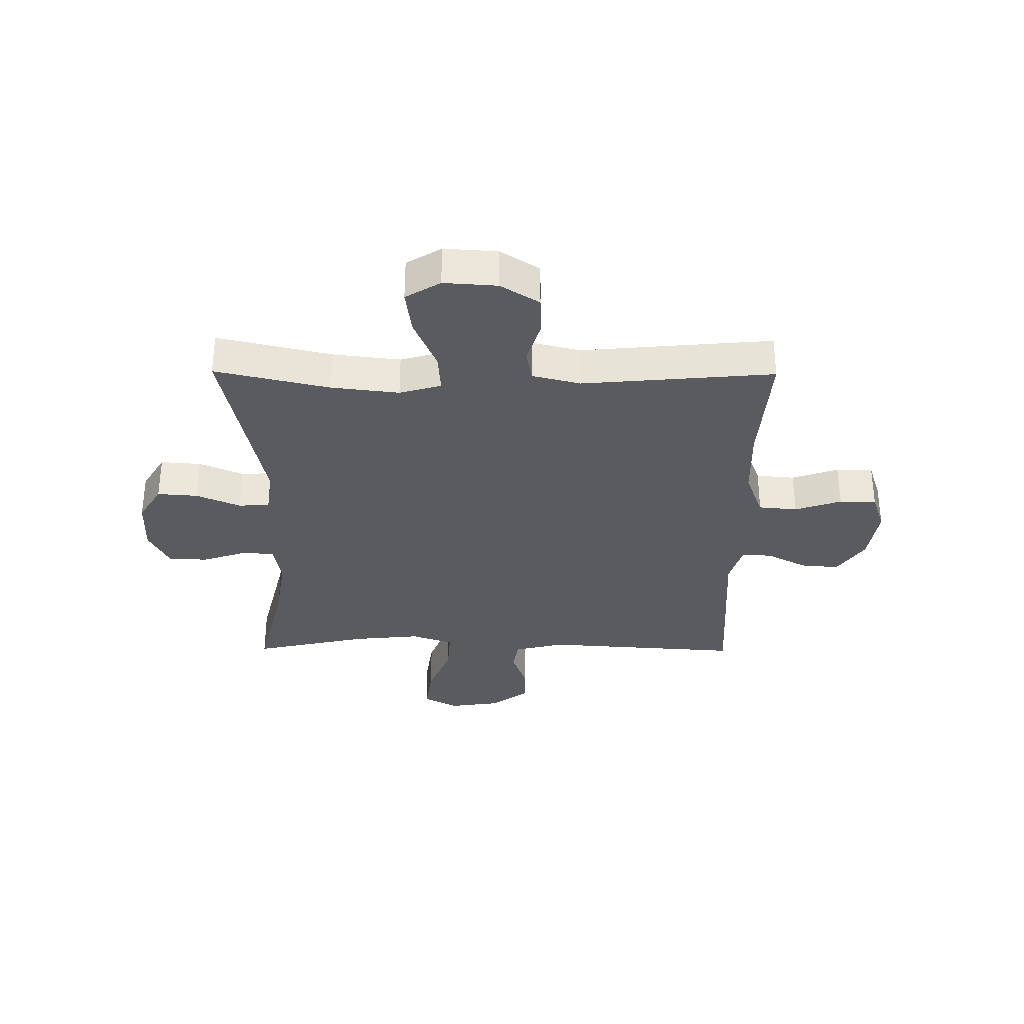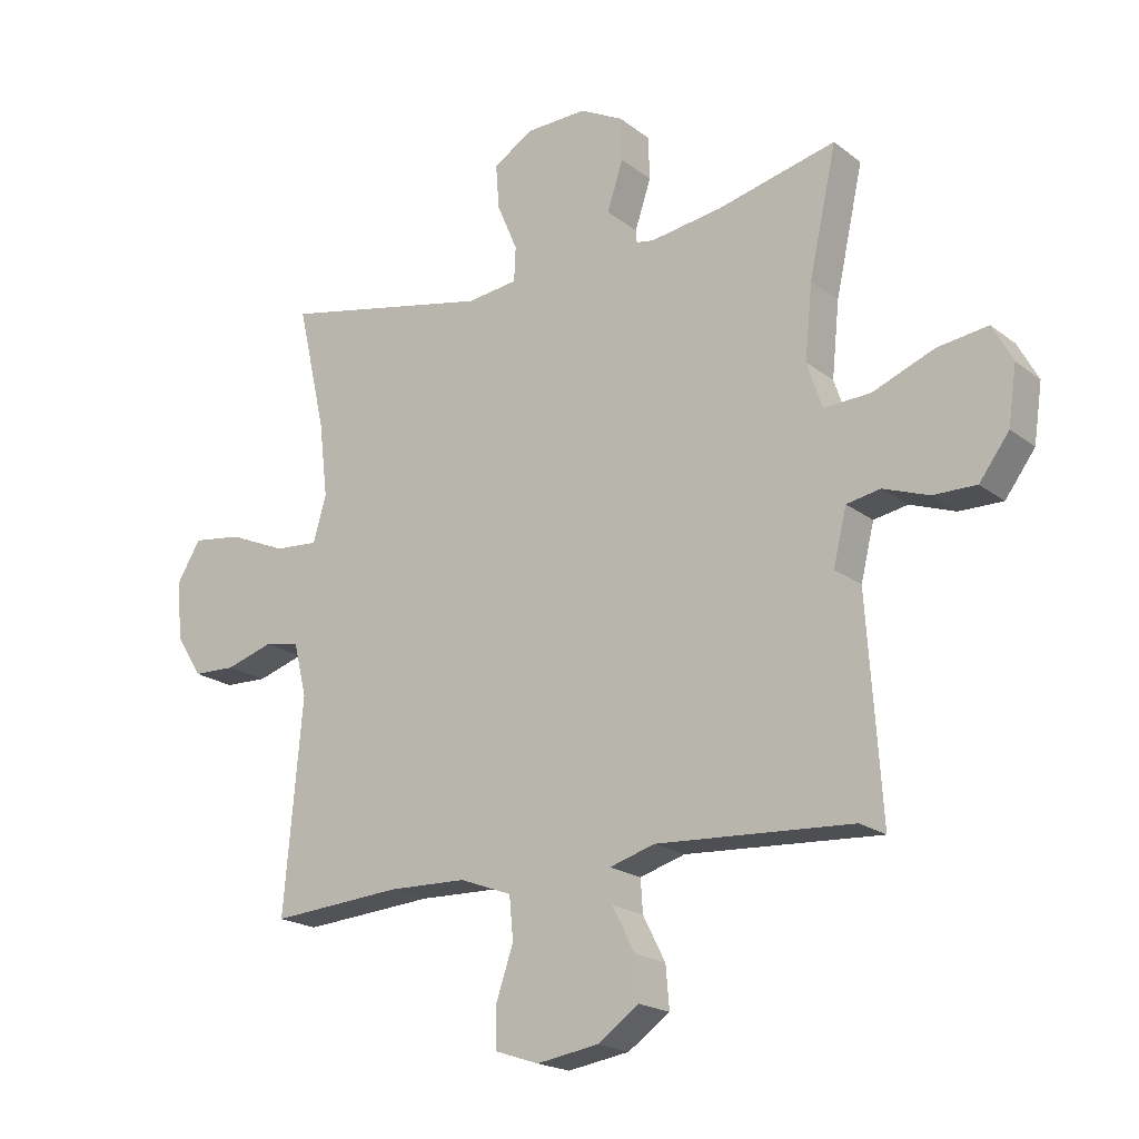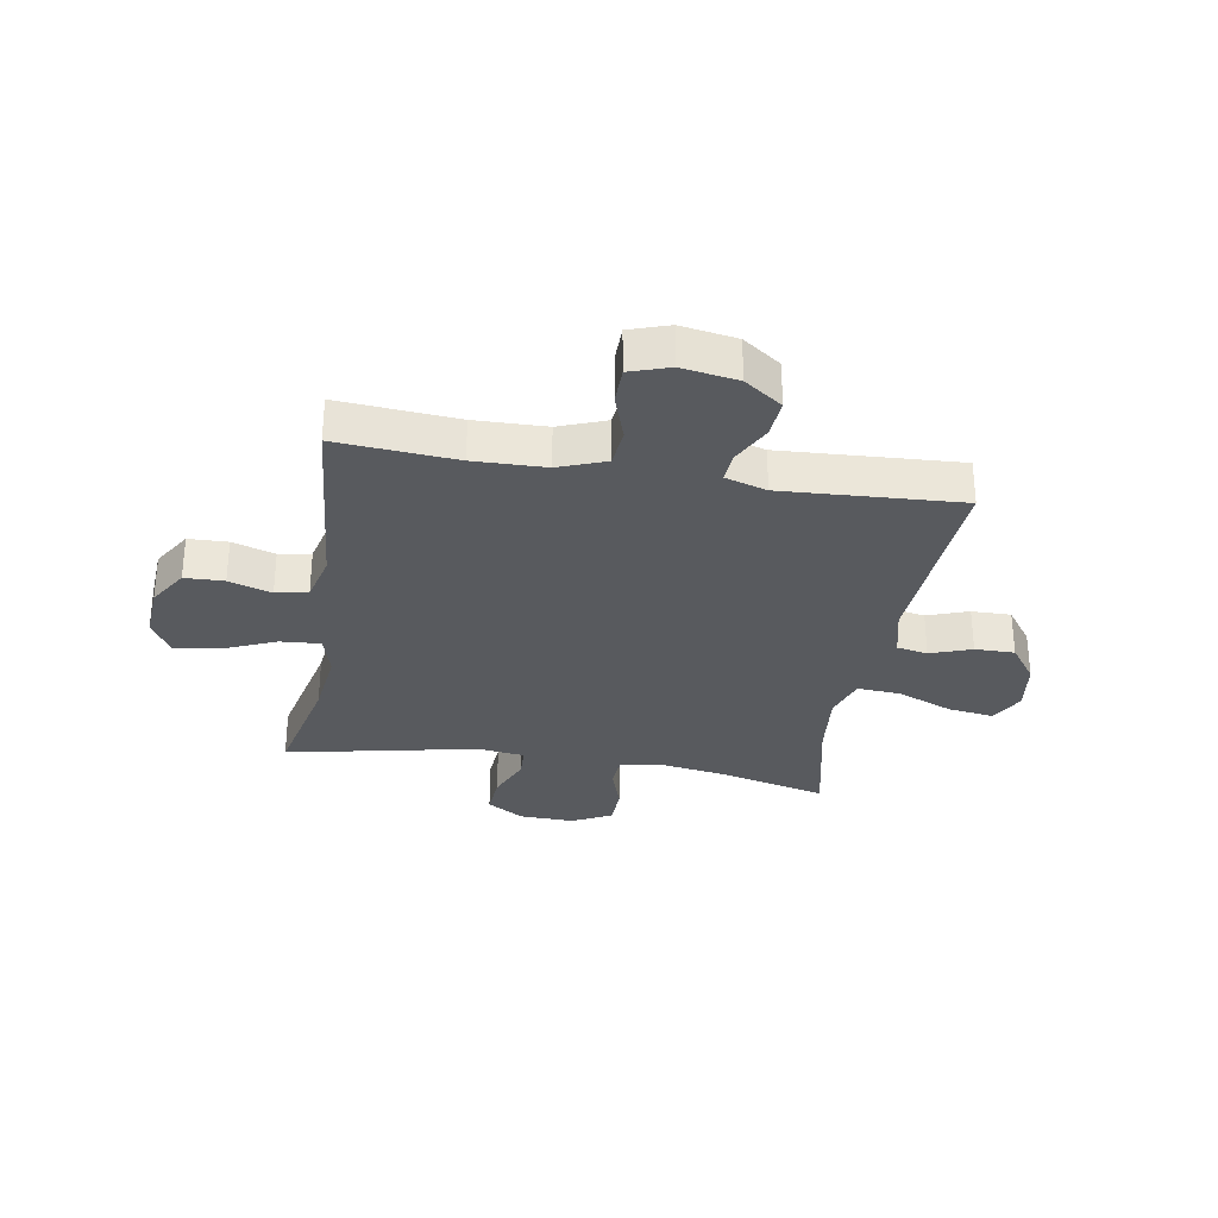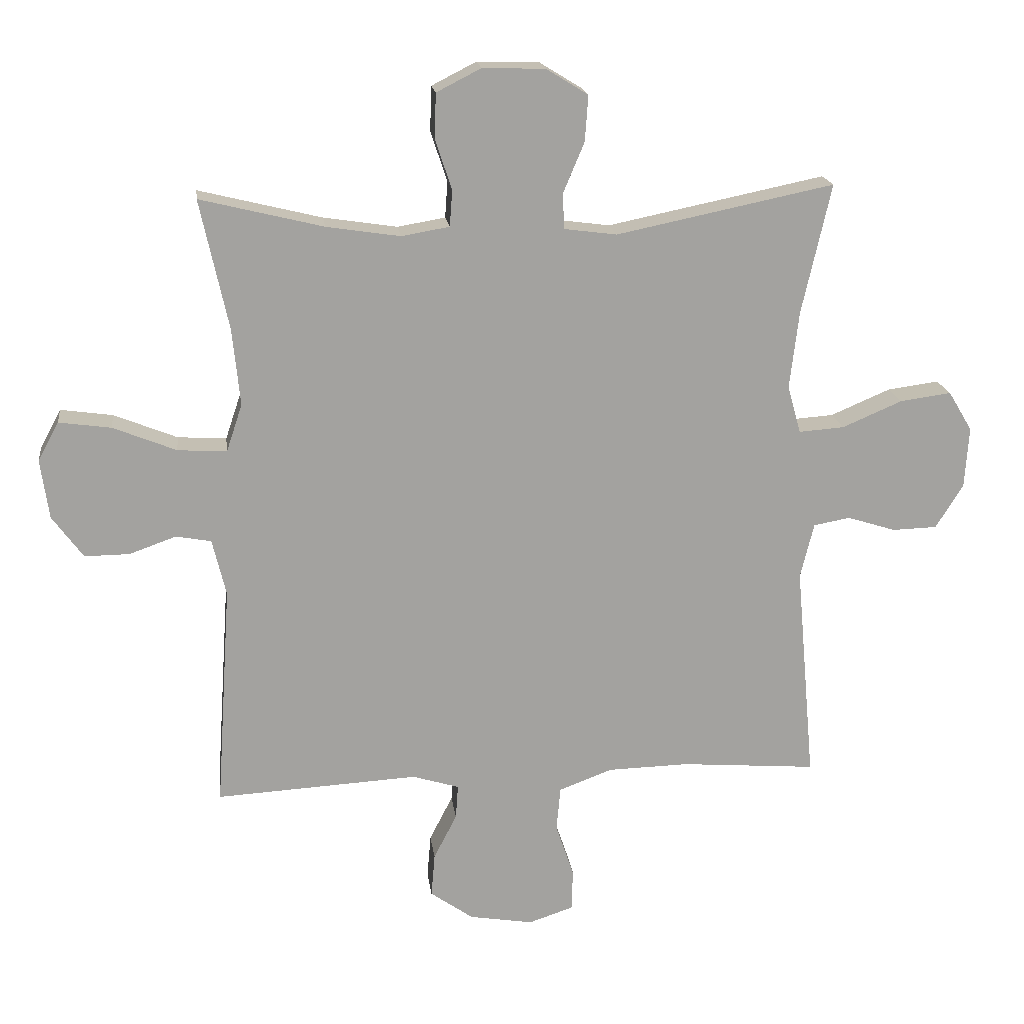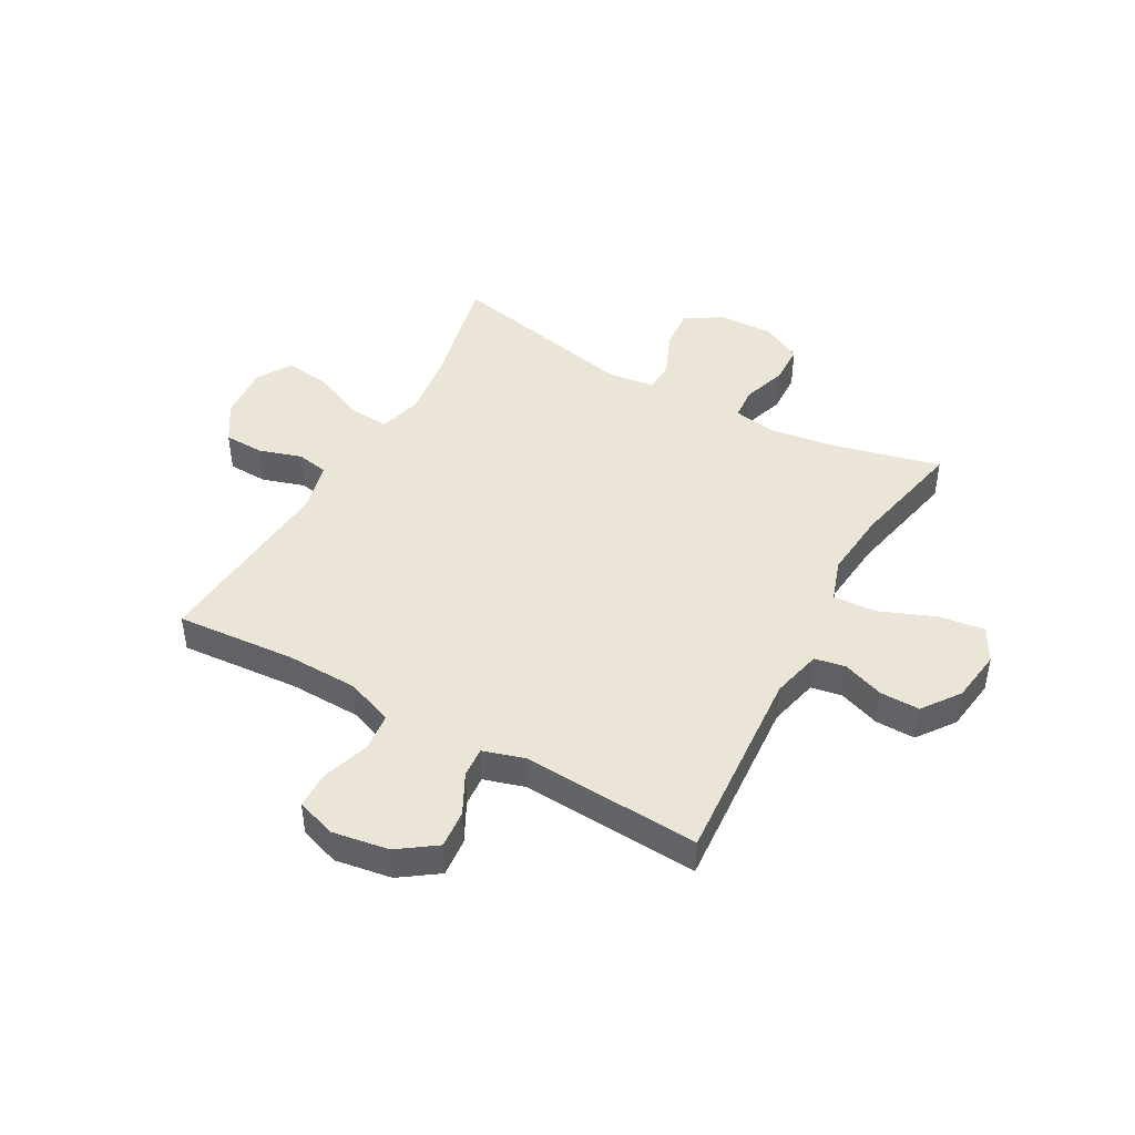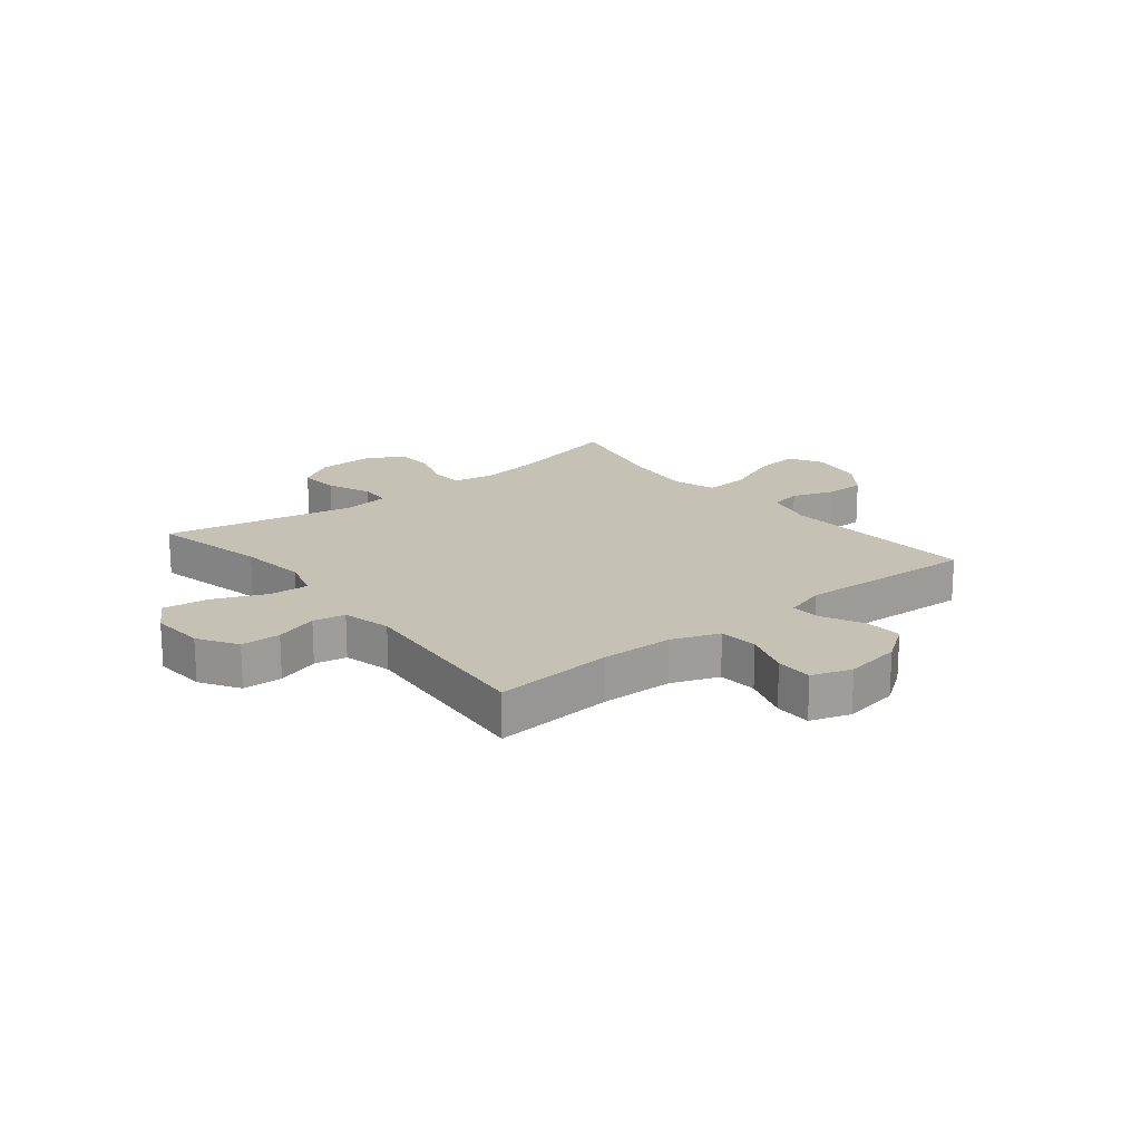
<metadata>
{"format":"obj","ext":"obj","renderer":"f3d","projection":"perspective","resolution":1024,"background":"white","views":[{"elev":-33.2,"azim":89.5,"up":"+Y"},{"elev":-19.5,"azim":-144.3,"up":"+Z"},{"elev":-31.1,"azim":170.4,"up":"+Y"},{"elev":17.8,"azim":-7.1,"up":"+Z"},{"elev":45.8,"azim":-151.0,"up":"+Y"},{"elev":18.7,"azim":141.1,"up":"+Y"}]}
</metadata>
<code>
o path1250
v -0.1754 0.0375 -0.4645
v -0.1008 0.0375 -0.487
v -0.1044 0.0375 -0.5415
v -0.1413 0.0375 -0.6134
v -0.1471 0.0375 -0.6825
v -0.07848 0.0375 -0.7307
v 0.02311 0.0375 -0.7471
v 0.09494 0.0375 -0.723
v 0.09536 0.0375 -0.6564
v 0.06698 0.0375 -0.5721
v 0.07343 0.0375 -0.5021
v 0.1587 0.0375 -0.47
v 0.2882 0.0375 -0.4666
v 0.5041 0.0375 -0.4832
v 0.4733 0.0375 -0.1365
v 0.4949 0.0375 -0.04881
v 0.5531 0.0375 -0.03822
v 0.6301 0.0375 -0.06246
v 0.7013 0.0375 -0.06007
v 0.7451 0.0375 0.01
v 0.7515 0.0375 0.1071
v 0.7136 0.0375 0.1701
v 0.6319 0.0375 0.159
v 0.5363 0.0375 0.1182
v 0.4643 0.0375 0.1129
v 0.4429 0.0375 0.1886
v 0.4572 0.0375 0.311
v 0.5041 0.0375 0.5187
v 0.1572 0.0375 0.4471
v 0.0735 0.0375 0.4579
v 0.07091 0.0375 0.5141
v 0.1047 0.0375 0.5941
v 0.1102 0.0375 0.6674
v 0.04334 0.0375 0.7085
v -0.05596 0.0375 0.7114
v -0.1271 0.0375 0.675
v -0.1295 0.0375 0.6039
v -0.1028 0.0375 0.5238
v -0.107 0.0375 0.466
v -0.1836 0.0375 0.453
v -0.3011 0.0375 0.4707
v -0.4976 0.0375 0.5187
v -0.4522 0.0375 0.3114
v -0.4399 0.0375 0.1892
v -0.4653 0.0375 0.1133
v -0.5432 0.0375 0.1182
v -0.6441 0.0375 0.1587
v -0.7272 0.0375 0.1702
v -0.7605 0.0375 0.1087
v -0.7469 0.0375 0.0141
v -0.6977 0.0375 -0.05286
v -0.626 0.0375 -0.05201
v -0.5515 0.0375 -0.02542
v -0.4956 0.0375 -0.03572
v -0.4737 0.0375 -0.1259
v -0.4976 0.0375 -0.4832
v -0.1754 -0.0375 -0.4645
v -0.1008 -0.0375 -0.487
v -0.1044 -0.0375 -0.5415
v -0.1413 -0.0375 -0.6134
v -0.1471 -0.0375 -0.6825
v -0.07848 -0.0375 -0.7307
v 0.02311 -0.0375 -0.7471
v 0.09494 -0.0375 -0.723
v 0.09536 -0.0375 -0.6564
v 0.06698 -0.0375 -0.5721
v 0.07343 -0.0375 -0.5021
v 0.1587 -0.0375 -0.47
v 0.2882 -0.0375 -0.4666
v 0.5041 -0.0375 -0.4832
v 0.4733 -0.0375 -0.1365
v 0.4949 -0.0375 -0.04881
v 0.5531 -0.0375 -0.03822
v 0.6301 -0.0375 -0.06246
v 0.7013 -0.0375 -0.06007
v 0.7451 -0.0375 0.01
v 0.7515 -0.0375 0.1071
v 0.7136 -0.0375 0.1701
v 0.6319 -0.0375 0.159
v 0.5363 -0.0375 0.1182
v 0.4643 -0.0375 0.1129
v 0.4429 -0.0375 0.1886
v 0.4572 -0.0375 0.311
v 0.5041 -0.0375 0.5187
v 0.1572 -0.0375 0.4471
v 0.0735 -0.0375 0.4579
v 0.07091 -0.0375 0.5141
v 0.1047 -0.0375 0.5941
v 0.1102 -0.0375 0.6674
v 0.04334 -0.0375 0.7085
v -0.05596 -0.0375 0.7114
v -0.1271 -0.0375 0.675
v -0.1295 -0.0375 0.6039
v -0.1028 -0.0375 0.5238
v -0.107 -0.0375 0.466
v -0.1836 -0.0375 0.453
v -0.3011 -0.0375 0.4707
v -0.4976 -0.0375 0.5187
v -0.4522 -0.0375 0.3114
v -0.4399 -0.0375 0.1892
v -0.4653 -0.0375 0.1133
v -0.5432 -0.0375 0.1182
v -0.6441 -0.0375 0.1587
v -0.7272 -0.0375 0.1702
v -0.7605 -0.0375 0.1087
v -0.7469 -0.0375 0.0141
v -0.6977 -0.0375 -0.05286
v -0.626 -0.0375 -0.05201
v -0.5515 -0.0375 -0.02542
v -0.4956 -0.0375 -0.03572
v -0.4737 -0.0375 -0.1259
v -0.4976 -0.0375 -0.4832
v -0.7272 0.0375 0.1702
v -0.7272 0.0375 0.1702
v -0.7605 0.0375 0.1087
v -0.7469 0.0375 0.0141
v -0.6977 0.0375 -0.05286
v -0.6441 0.0375 0.1587
v -0.626 0.0375 -0.05201
v -0.5432 0.0375 0.1182
v -0.5515 0.0375 -0.02542
v -0.4956 0.0375 -0.03572
v -0.4956 0.0375 -0.03572
v -0.4653 0.0375 0.1133
v -0.4653 0.0375 0.1133
v -0.4737 0.0375 -0.1259
v -0.4976 0.0375 0.5187
v -0.4976 0.0375 0.5187
v -0.4522 0.0375 0.3114
v -0.4976 0.0375 -0.4832
v -0.4976 0.0375 -0.4832
v -0.4399 0.0375 0.1892
v -0.3011 0.0375 0.4707
v -0.1836 0.0375 0.453
v -0.1754 0.0375 -0.4645
v -0.107 0.0375 0.466
v -0.107 0.0375 0.466
v -0.1008 0.0375 -0.487
v -0.1008 0.0375 -0.487
v -0.1413 0.0375 -0.6134
v -0.1471 0.0375 -0.6825
v -0.07848 0.0375 -0.7307
v -0.1044 0.0375 -0.5415
v -0.1271 0.0375 0.675
v -0.1271 0.0375 0.675
v -0.1295 0.0375 0.6039
v -0.1028 0.0375 0.5238
v -0.05596 0.0375 0.7114
v 0.02311 0.0375 -0.7471
v 0.04334 0.0375 0.7085
v 0.09494 0.0375 -0.723
v 0.09494 0.0375 -0.723
v 0.1102 0.0375 0.6674
v 0.1102 0.0375 0.6674
v 0.06698 0.0375 -0.5721
v 0.07343 0.0375 -0.5021
v 0.07343 0.0375 -0.5021
v 0.09536 0.0375 -0.6564
v 0.1047 0.0375 0.5941
v 0.07091 0.0375 0.5141
v 0.0735 0.0375 0.4579
v 0.0735 0.0375 0.4579
v 0.1587 0.0375 -0.47
v 0.1572 0.0375 0.4471
v 0.2882 0.0375 -0.4666
v 0.5041 0.0375 0.5187
v 0.5041 0.0375 0.5187
v 0.4429 0.0375 0.1886
v 0.4572 0.0375 0.311
v 0.4643 0.0375 0.1129
v 0.4643 0.0375 0.1129
v 0.5363 0.0375 0.1182
v 0.4733 0.0375 -0.1365
v 0.4949 0.0375 -0.04881
v 0.4949 0.0375 -0.04881
v 0.5041 0.0375 -0.4832
v 0.5041 0.0375 -0.4832
v 0.5531 0.0375 -0.03822
v 0.6319 0.0375 0.159
v 0.6301 0.0375 -0.06246
v 0.7013 0.0375 -0.06007
v 0.7136 0.0375 0.1701
v 0.7136 0.0375 0.1701
v 0.7451 0.0375 0.01
v 0.7515 0.0375 0.1071
v -0.7272 -0.0375 0.1702
v -0.7272 -0.0375 0.1702
v -0.7605 -0.0375 0.1087
v -0.7469 -0.0375 0.0141
v -0.6977 -0.0375 -0.05286
v -0.6441 -0.0375 0.1587
v -0.626 -0.0375 -0.05201
v -0.5432 -0.0375 0.1182
v -0.5515 -0.0375 -0.02542
v -0.4956 -0.0375 -0.03572
v -0.4956 -0.0375 -0.03572
v -0.4653 -0.0375 0.1133
v -0.4653 -0.0375 0.1133
v -0.4737 -0.0375 -0.1259
v -0.4976 -0.0375 0.5187
v -0.4976 -0.0375 0.5187
v -0.4522 -0.0375 0.3114
v -0.4976 -0.0375 -0.4832
v -0.4976 -0.0375 -0.4832
v -0.4399 -0.0375 0.1892
v -0.3011 -0.0375 0.4707
v -0.1836 -0.0375 0.453
v -0.1754 -0.0375 -0.4645
v -0.107 -0.0375 0.466
v -0.107 -0.0375 0.466
v -0.1008 -0.0375 -0.487
v -0.1008 -0.0375 -0.487
v -0.1413 -0.0375 -0.6134
v -0.1471 -0.0375 -0.6825
v -0.07848 -0.0375 -0.7307
v -0.1044 -0.0375 -0.5415
v -0.1271 -0.0375 0.675
v -0.1271 -0.0375 0.675
v -0.1295 -0.0375 0.6039
v -0.1028 -0.0375 0.5238
v -0.05596 -0.0375 0.7114
v 0.02311 -0.0375 -0.7471
v 0.04334 -0.0375 0.7085
v 0.09494 -0.0375 -0.723
v 0.09494 -0.0375 -0.723
v 0.1102 -0.0375 0.6674
v 0.1102 -0.0375 0.6674
v 0.06698 -0.0375 -0.5721
v 0.07343 -0.0375 -0.5021
v 0.07343 -0.0375 -0.5021
v 0.09536 -0.0375 -0.6564
v 0.1047 -0.0375 0.5941
v 0.07091 -0.0375 0.5141
v 0.0735 -0.0375 0.4579
v 0.0735 -0.0375 0.4579
v 0.1587 -0.0375 -0.47
v 0.1572 -0.0375 0.4471
v 0.2882 -0.0375 -0.4666
v 0.5041 -0.0375 0.5187
v 0.5041 -0.0375 0.5187
v 0.4429 -0.0375 0.1886
v 0.4572 -0.0375 0.311
v 0.4643 -0.0375 0.1129
v 0.4643 -0.0375 0.1129
v 0.5363 -0.0375 0.1182
v 0.4733 -0.0375 -0.1365
v 0.4949 -0.0375 -0.04881
v 0.4949 -0.0375 -0.04881
v 0.5041 -0.0375 -0.4832
v 0.5041 -0.0375 -0.4832
v 0.5531 -0.0375 -0.03822
v 0.6319 -0.0375 0.159
v 0.6301 -0.0375 -0.06246
v 0.7013 -0.0375 -0.06007
v 0.7136 -0.0375 0.1701
v 0.7136 -0.0375 0.1701
v 0.7451 -0.0375 0.01
v 0.7515 -0.0375 0.1071
f 206 202 207
f 246 236 238
f 217 219 221
f 236 208 211
f 199 208 197
f 234 241 237
f 257 252 253
f 243 247 245
f 228 215 222
f 245 253 252
f 243 236 246
f 252 257 258
f 246 238 249
f 228 222 231
f 197 208 234
f 234 236 243
f 257 253 254
f 191 192 193
f 220 232 219
f 190 192 189
f 231 222 224
f 207 205 209
f 245 251 253
f 215 228 213
f 213 228 216
f 191 189 192
f 216 229 211
f 209 205 234
f 192 194 193
f 234 208 236
f 220 209 233
f 205 197 234
f 252 258 255
f 193 195 197
f 186 188 191
f 202 205 207
f 195 199 197
f 245 247 251
f 223 221 232
f 234 243 241
f 232 220 233
f 233 209 234
f 243 246 247
f 211 229 236
f 229 216 228
f 208 199 203
f 215 213 214
f 226 223 232
f 188 189 191
f 219 232 221
f 195 193 194
f 200 202 206
f 237 242 239
f 237 241 242
f 114 49 105 187
f 49 50 106 105
f 50 51 107 106
f 47 48 104 103
f 51 52 108 107
f 46 47 103 102
f 52 53 109 108
f 53 123 196 109
f 125 46 102 198
f 54 55 111 110
f 128 43 99 201
f 55 131 204 111
f 44 45 101 100
f 43 44 100 99
f 41 42 98 97
f 40 41 97 96
f 56 1 57 112
f 137 40 96 210
f 1 139 212 57
f 4 5 61 60
f 5 6 62 61
f 3 4 60 59
f 145 37 93 218
f 37 38 94 93
f 35 36 92 91
f 38 39 95 94
f 2 3 59 58
f 6 7 63 62
f 34 35 91 90
f 7 152 225 63
f 154 34 90 227
f 10 157 230 66
f 9 10 66 65
f 8 9 65 64
f 32 33 89 88
f 31 32 88 87
f 162 31 87 235
f 11 12 68 67
f 29 30 86 85
f 12 13 69 68
f 167 29 85 240
f 26 27 83 82
f 171 26 82 244
f 24 25 81 80
f 15 175 248 71
f 177 15 71 250
f 13 14 70 69
f 27 28 84 83
f 16 17 73 72
f 23 24 80 79
f 17 18 74 73
f 18 19 75 74
f 183 23 79 256
f 19 20 76 75
f 21 22 78 77
f 20 21 77 76
f 133 134 129
f 173 165 163
f 144 148 146
f 163 138 135
f 126 124 135
f 161 164 168
f 184 180 179
f 170 172 174
f 155 149 142
f 172 179 180
f 170 173 163
f 179 185 184
f 173 176 165
f 155 158 149
f 124 161 135
f 161 170 163
f 184 181 180
f 118 120 119
f 147 146 159
f 117 116 119
f 158 151 149
f 134 136 132
f 172 180 178
f 142 140 155
f 140 143 155
f 118 119 116
f 143 138 156
f 136 161 132
f 119 120 121
f 161 163 135
f 147 160 136
f 132 161 124
f 179 182 185
f 120 124 122
f 113 118 115
f 129 134 132
f 122 124 126
f 172 178 174
f 150 159 148
f 161 168 170
f 159 160 147
f 160 161 136
f 170 174 173
f 138 163 156
f 156 155 143
f 135 130 126
f 142 141 140
f 153 159 150
f 115 118 116
f 146 148 159
f 122 121 120
f 127 133 129
f 164 166 169
f 164 169 168

</code>
